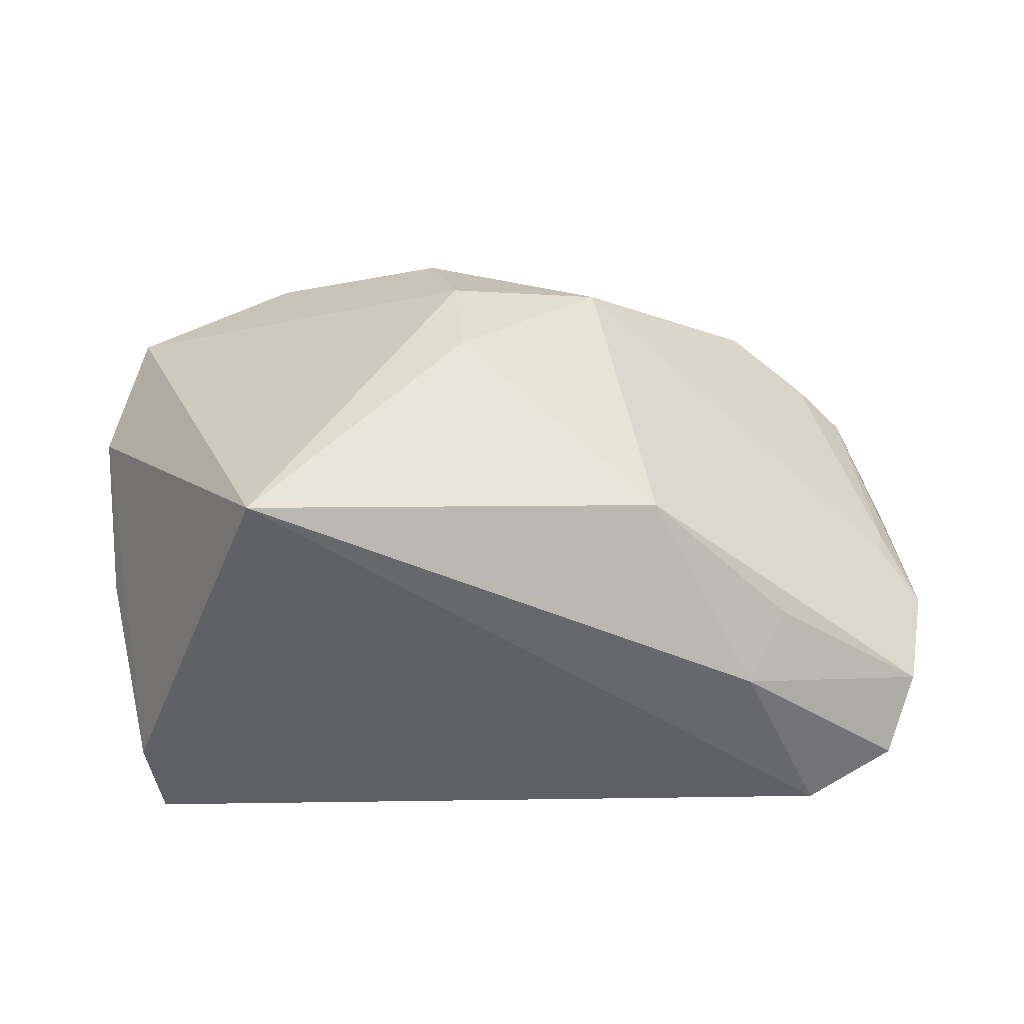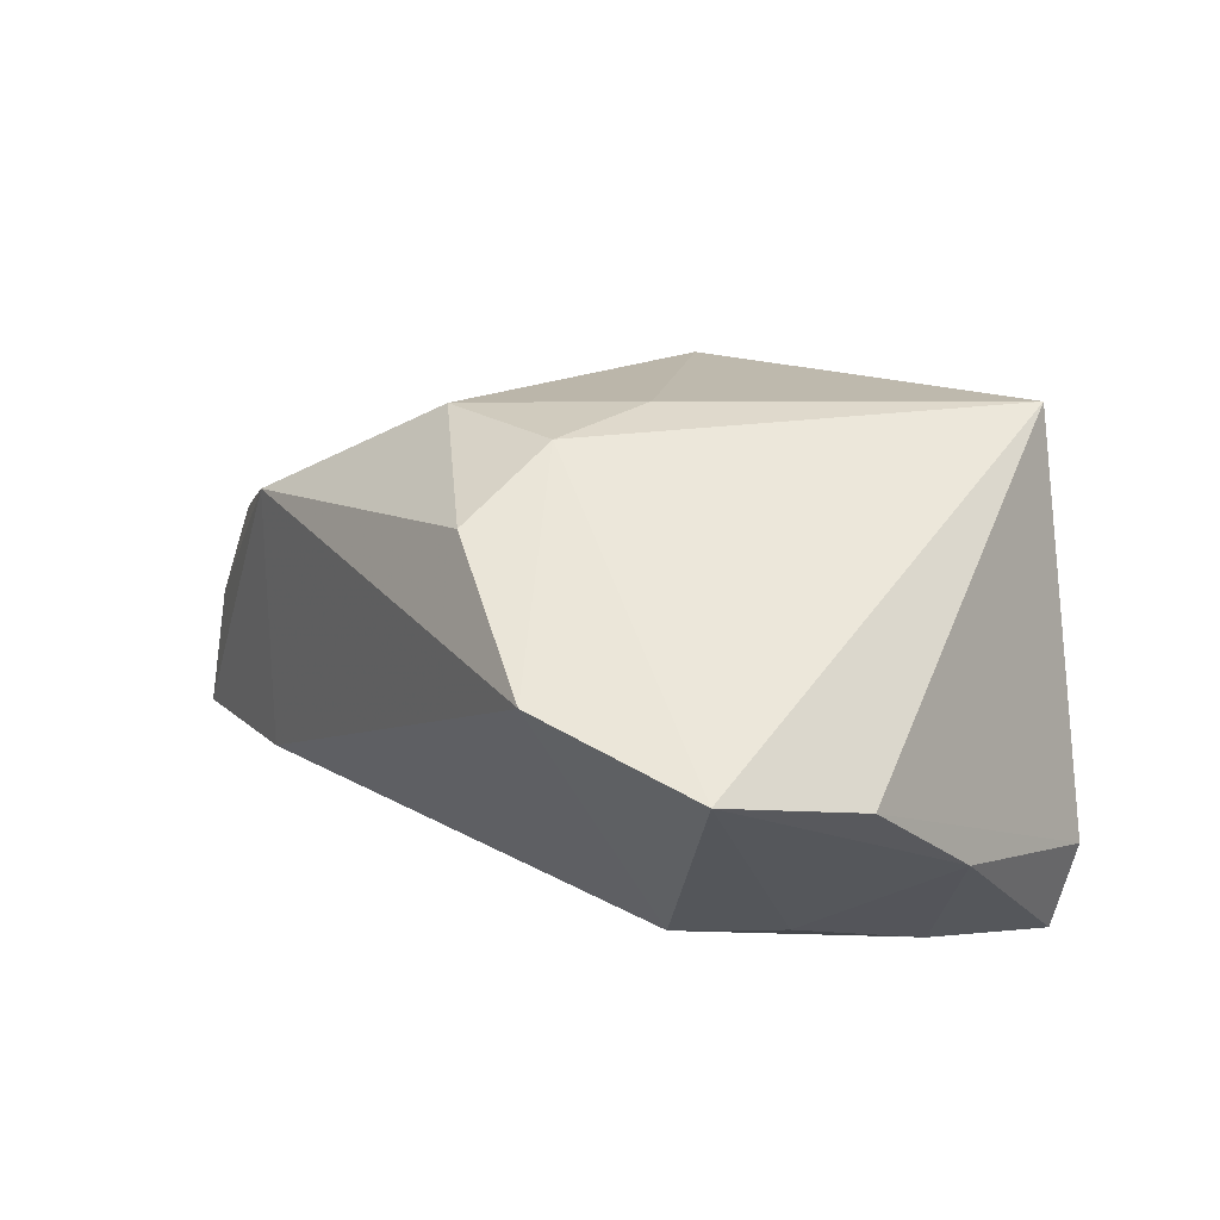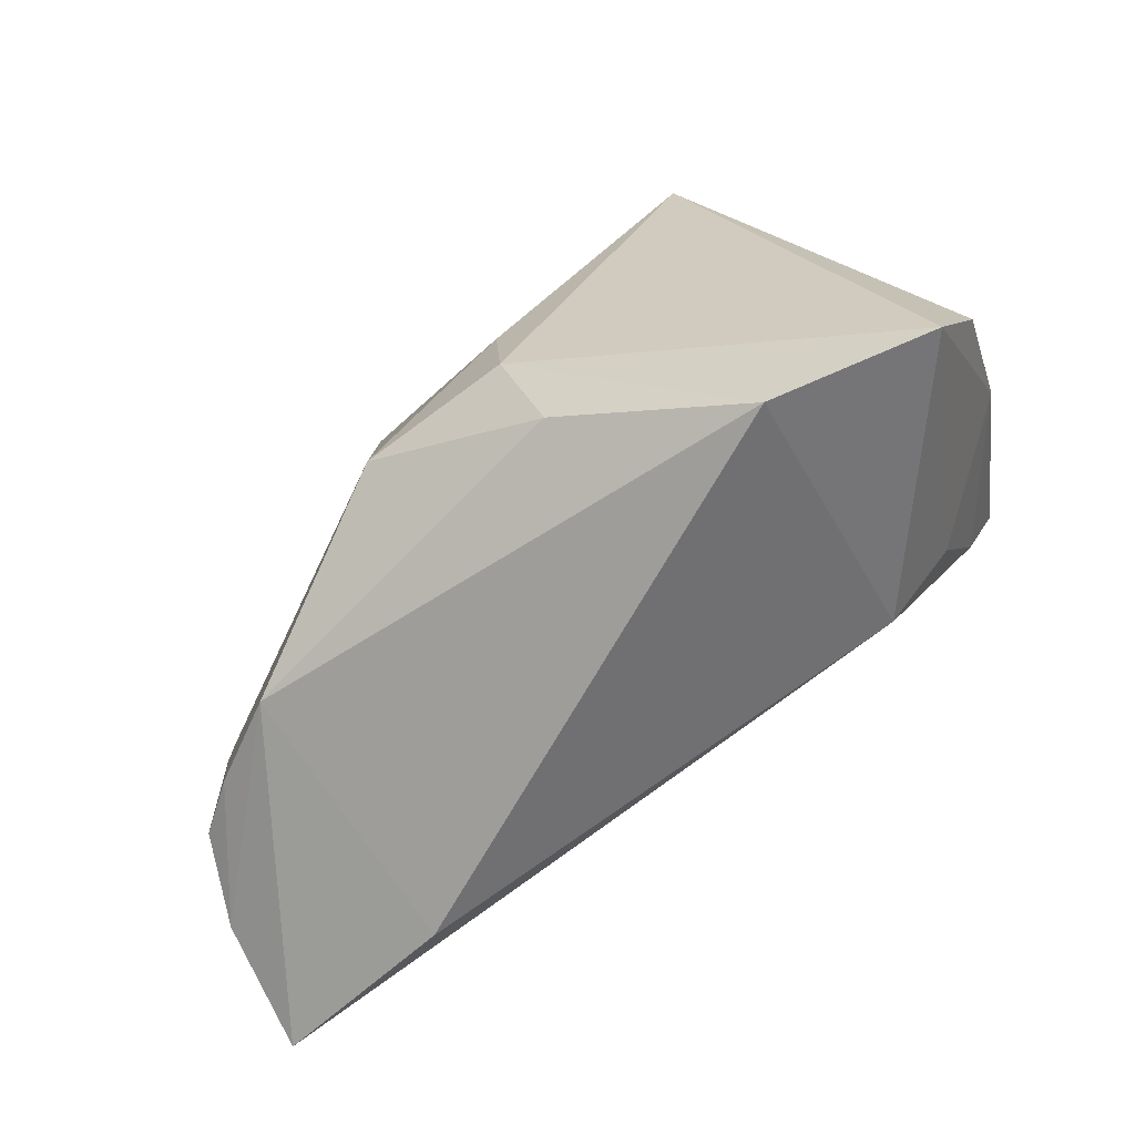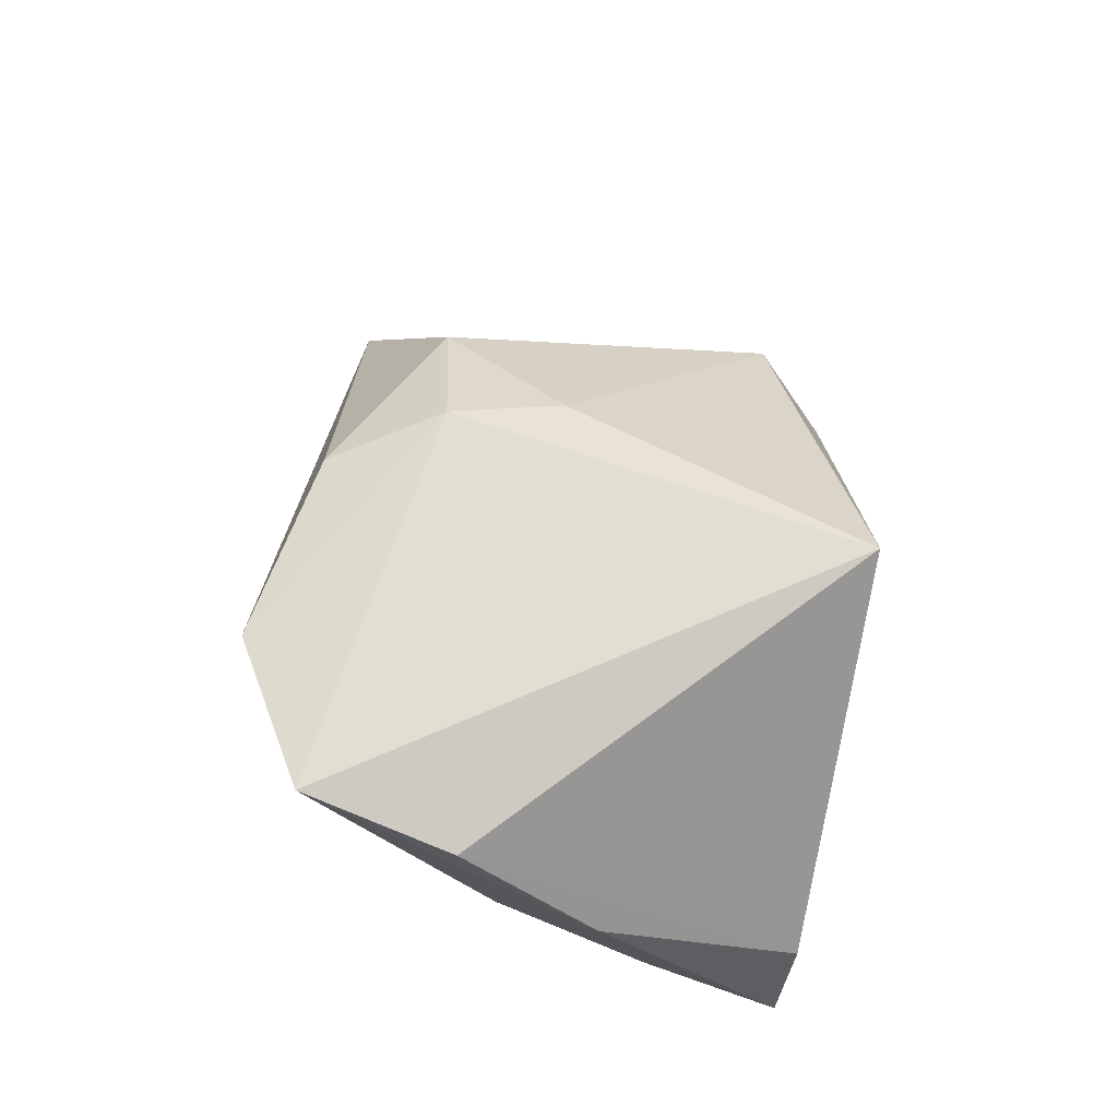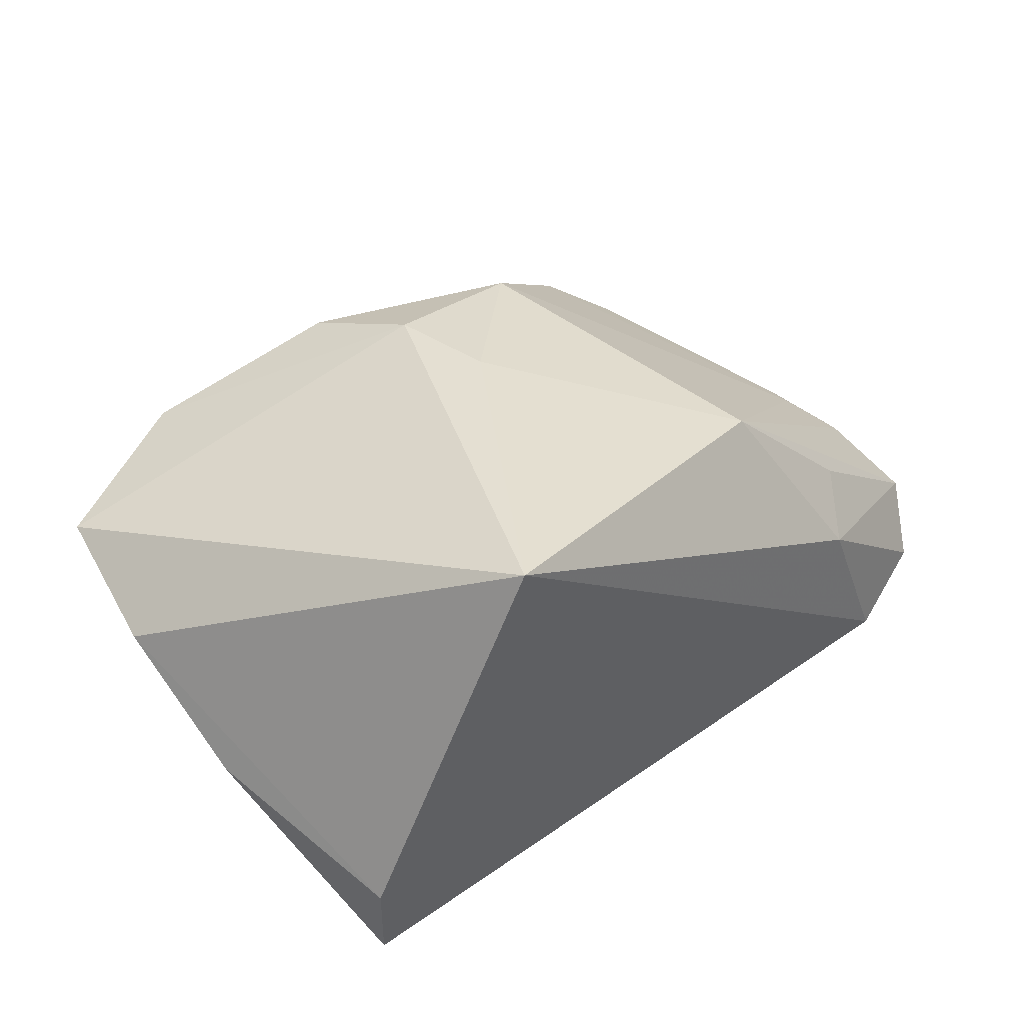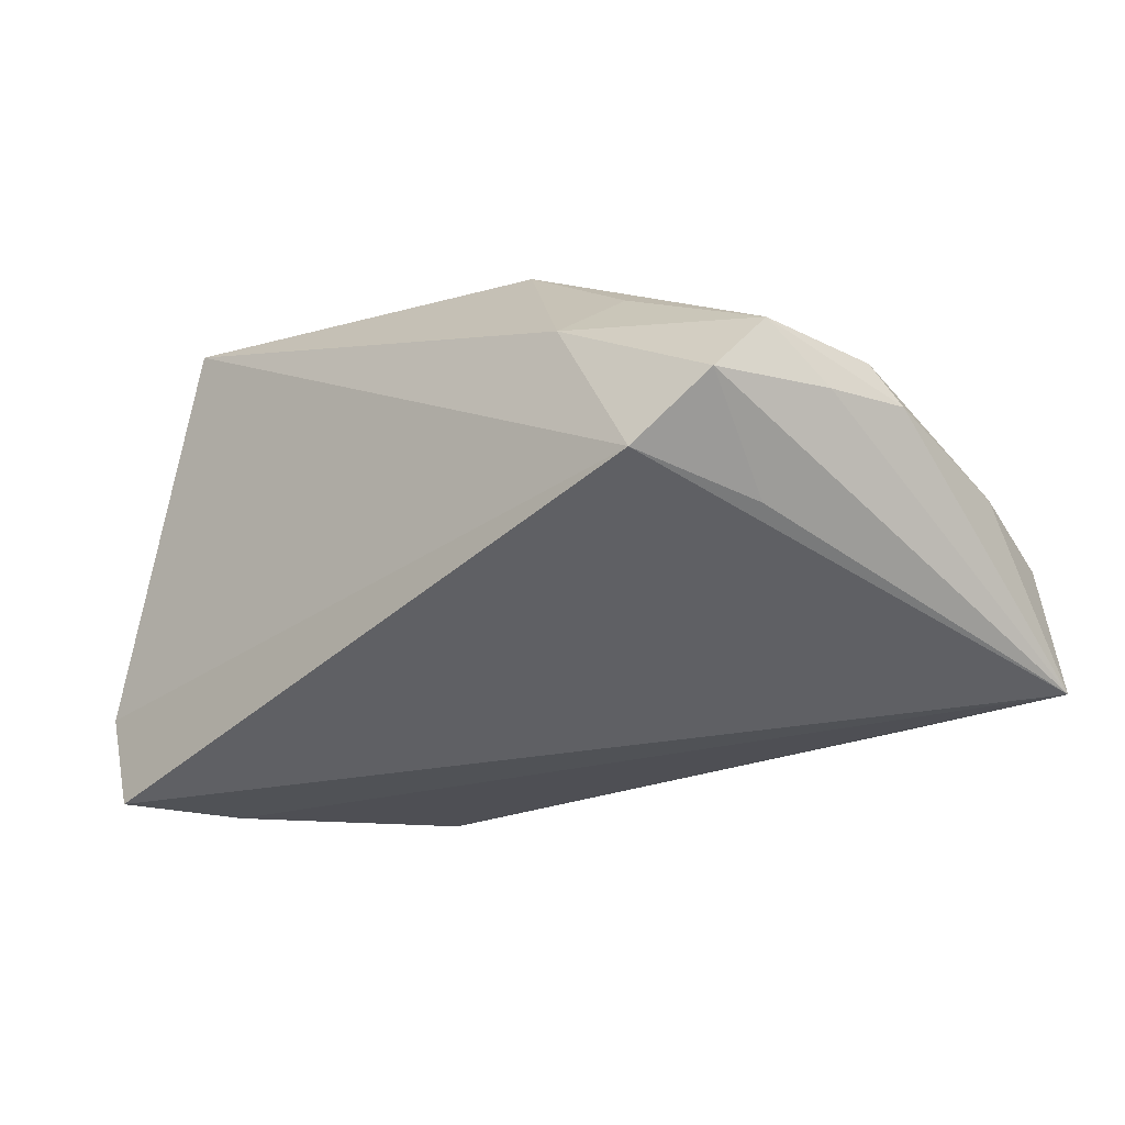
<metadata>
{"format":"obj","ext":"obj","renderer":"f3d","projection":"perspective","resolution":1024,"background":"white","views":[{"elev":37.7,"azim":177.7,"up":"+Z"},{"elev":29.0,"azim":53.1,"up":"+Z"},{"elev":-73.0,"azim":29.5,"up":"+Y"},{"elev":39.7,"azim":90.9,"up":"+Z"},{"elev":38.4,"azim":135.7,"up":"+Z"},{"elev":-35.1,"azim":-140.0,"up":"+Z"}]}
</metadata>
<code>
v 0.0549 0.002588 -0.005454
v -0.04008 0.03297 -0.01979
v -0.05571 -0.02885 -0.02699
v -0.05551 0.01719 -0.0102
v 0.04817 0.02406 -0.02699
v -0.05713 0.01153 -0.003983
v 0.04975 0.02591 -0.01503
v 0.04089 -0.009762 -0.0166
v 0.005443 -0.001855 0.0315
v -0.03525 0.02667 0.007505
v -0.05025 0.03139 -0.01332
v -0.04552 -0.02636 0.005565
v -0.03561 -0.02971 0.01276
v -0.04585 0.01728 -0.02091
v 0.03132 -0.03846 0.01743
v -0.05364 0.02603 -0.004951
v 0.03145 -0.01942 -0.01799
v 0.03164 0.03297 0.03147
v 0.009253 -0.03064 0.02589
v -0.05487 -0.02611 -0.01086
v -0.03038 0.03297 0.001413
v 0.04389 0.00832 -0.02394
v -0.05709 -0.01285 -0.008778
v -0.01824 0.02343 0.02304
v -0.03245 -0.03208 -0.02139
v -0.05322 0.001706 -0.0001367
v 0.006115 -0.01595 0.03097
v 0.0561 -0.01287 0.008014
v -0.01299 -0.01701 0.02875
v -0.05137 -0.02424 0.0002315
v -0.05848 0.007278 -0.008182
v -0.05221 0.00546 0.0005555
v 0.05176 -0.03044 0.01335
f 3 2 5
f 7 18 28
f 2 18 7
f 7 5 2
f 28 18 33
f 3 5 22
f 22 17 3
f 1 7 28
f 5 7 1
f 1 22 5
f 28 33 1
f 17 33 15
f 13 15 19
f 8 33 17
f 17 22 8
f 8 1 33
f 22 1 8
f 3 17 25
f 17 15 25
f 25 13 3
f 15 13 25
f 3 4 11
f 31 4 3
f 14 2 3
f 3 11 14
f 14 11 2
f 32 24 6
f 32 13 29
f 29 24 32
f 29 13 19
f 21 24 18
f 21 18 2
f 2 11 21
f 16 6 24
f 16 21 11
f 16 11 4
f 4 31 16
f 31 6 16
f 27 29 19
f 27 33 18
f 19 15 27
f 27 15 33
f 23 6 31
f 23 30 6
f 23 31 3
f 32 6 26
f 6 30 26
f 30 12 26
f 26 13 32
f 26 12 13
f 24 21 10
f 10 16 24
f 21 16 10
f 9 27 18
f 29 27 9
f 18 24 9
f 24 29 9
f 20 23 3
f 30 23 20
f 20 12 30
f 3 13 20
f 13 12 20

</code>
